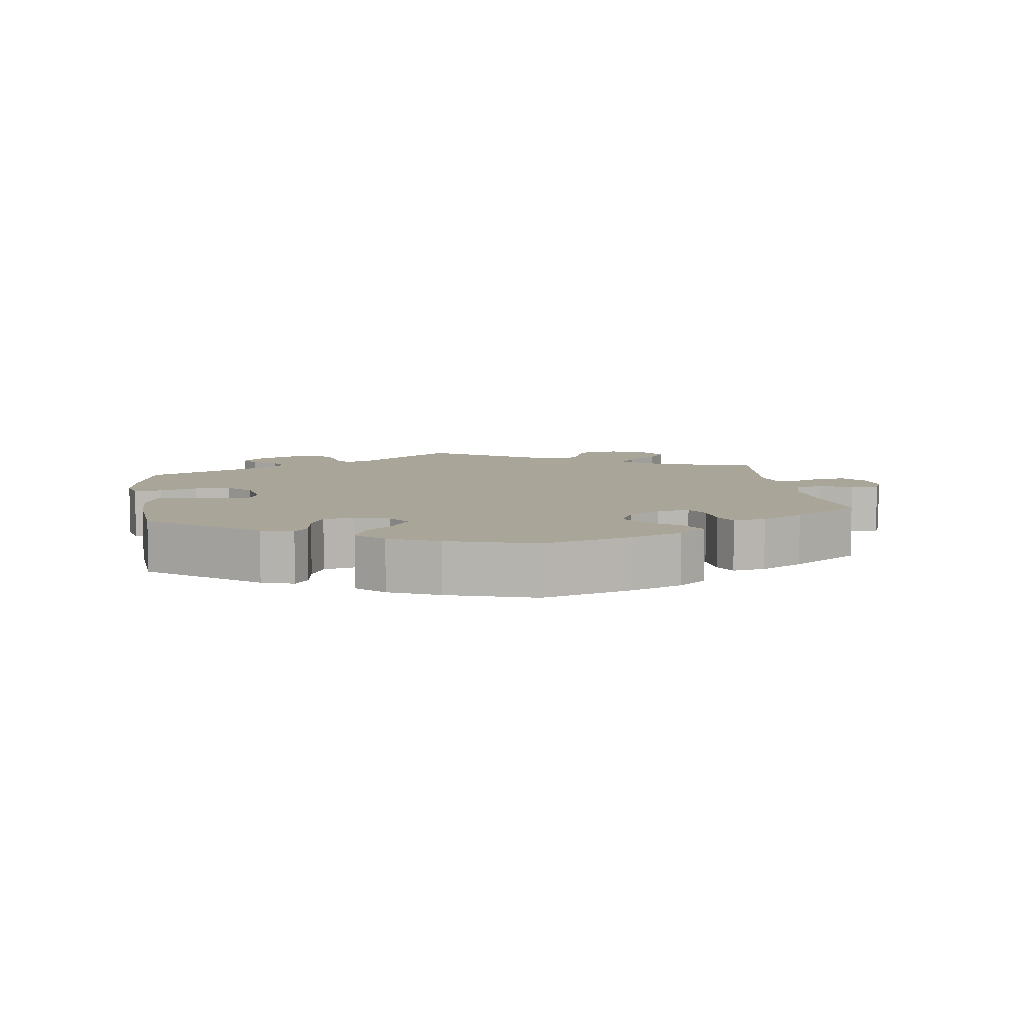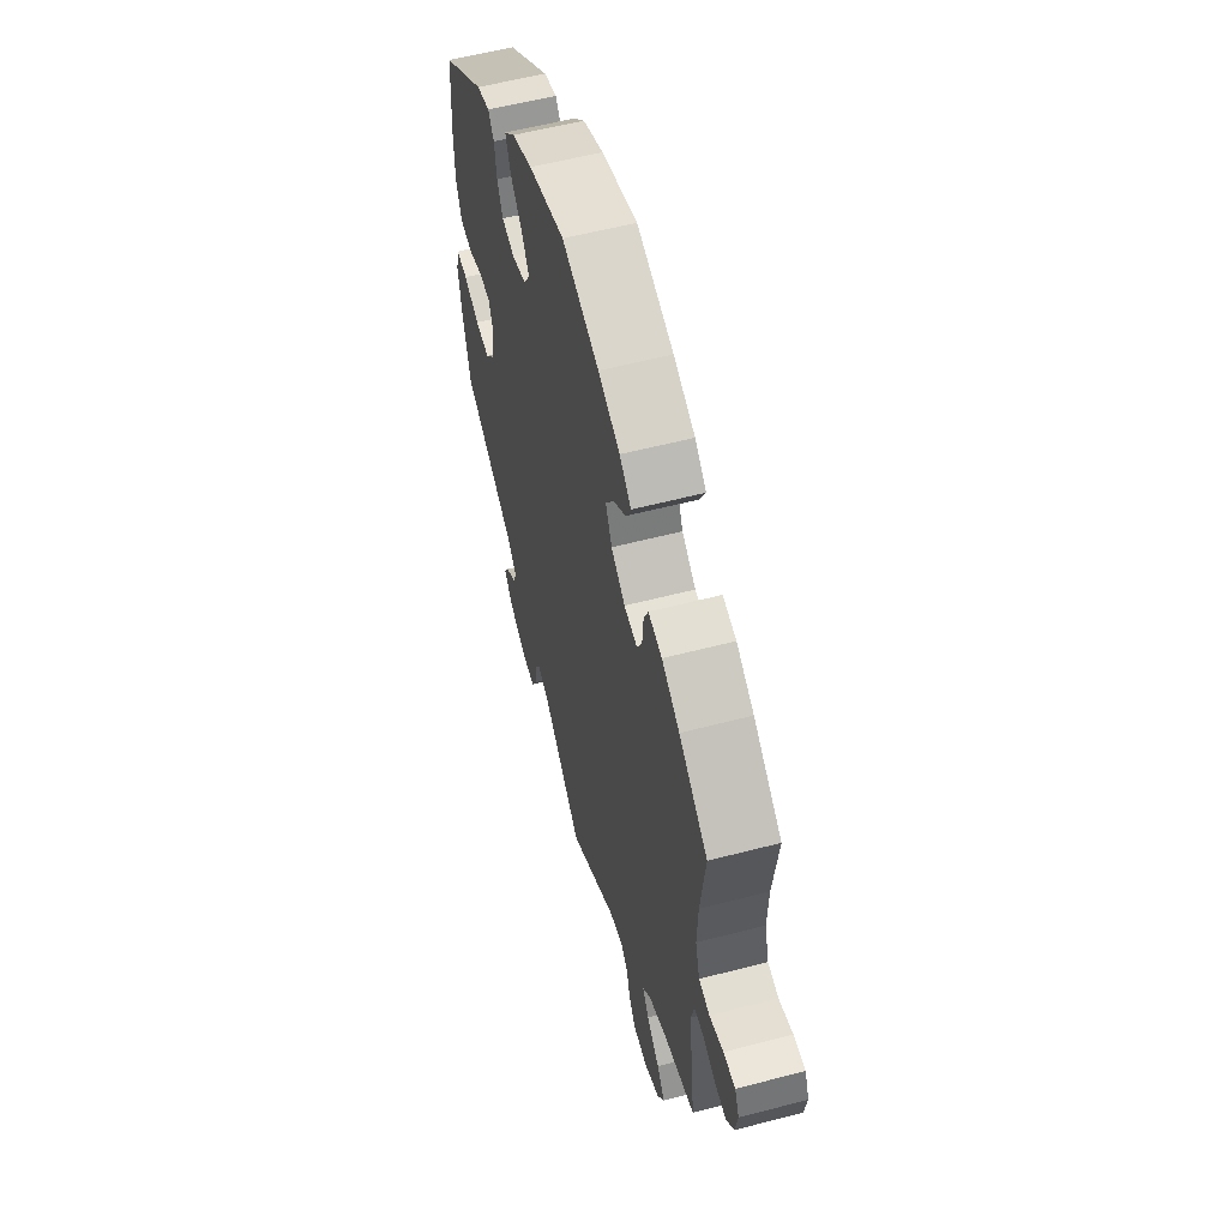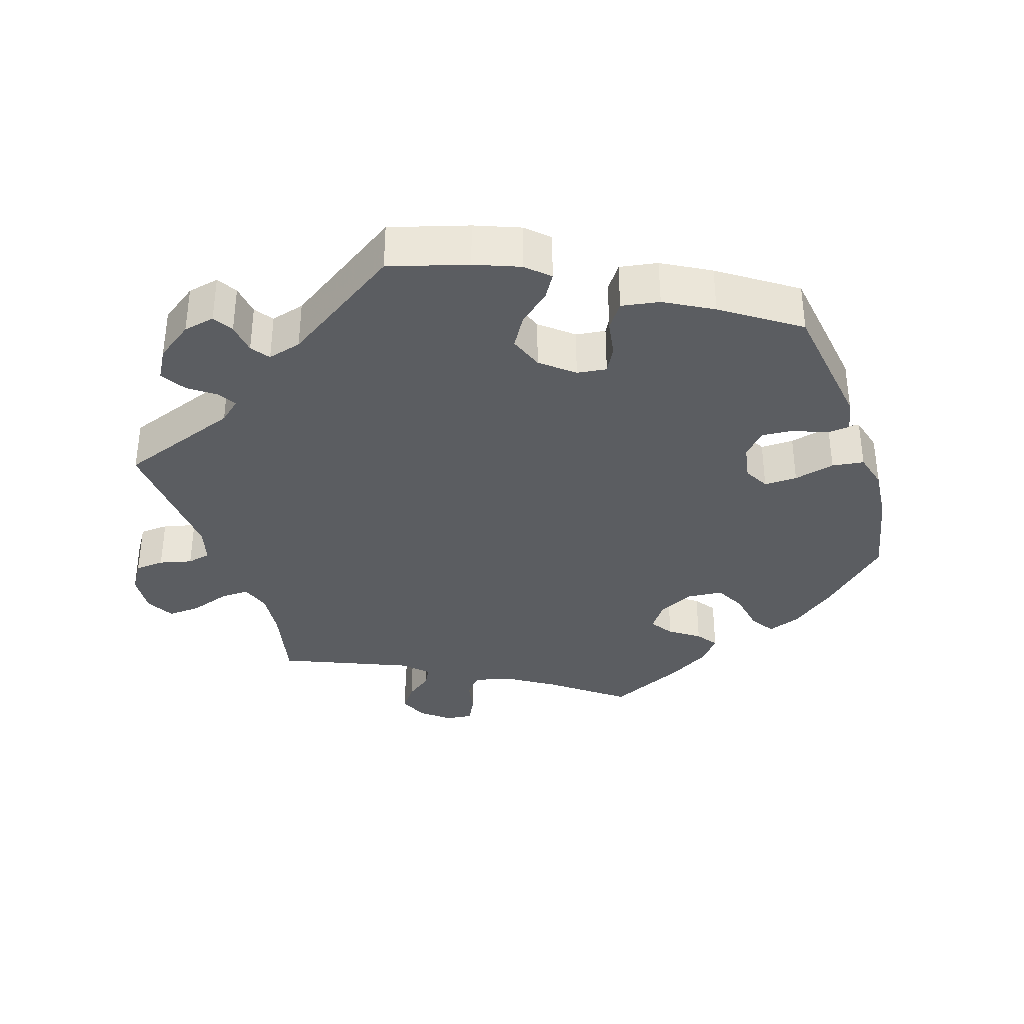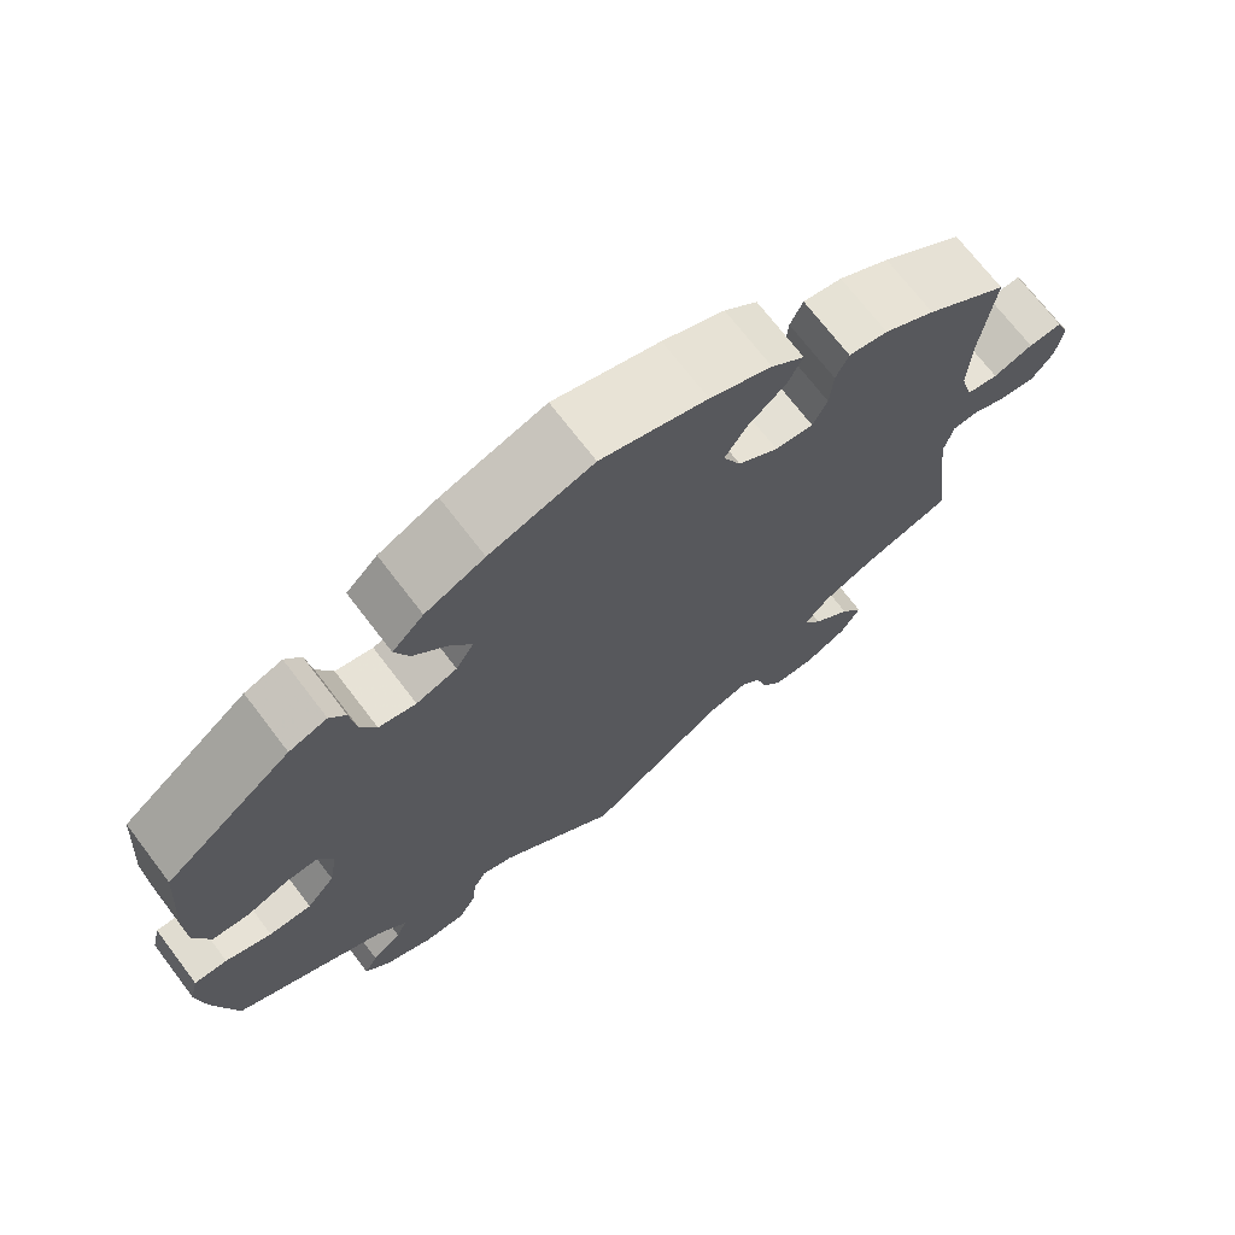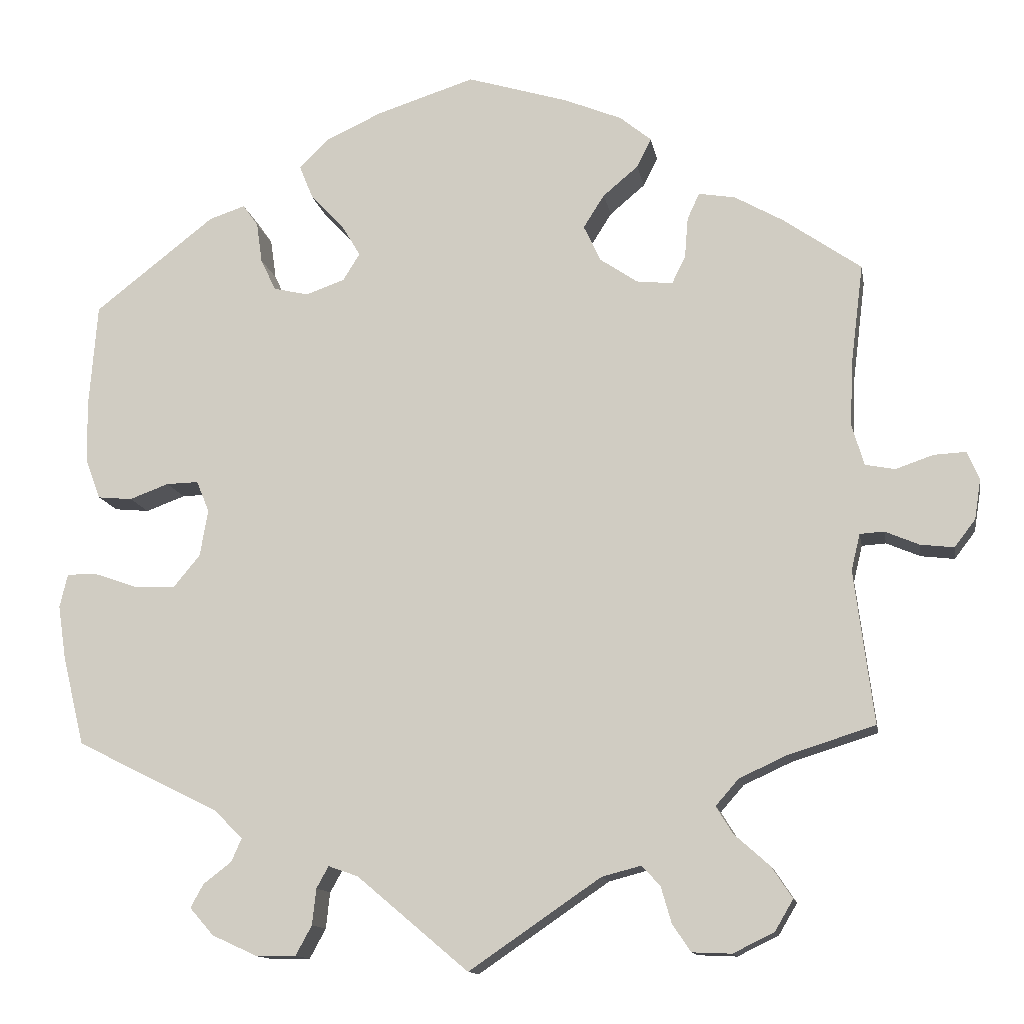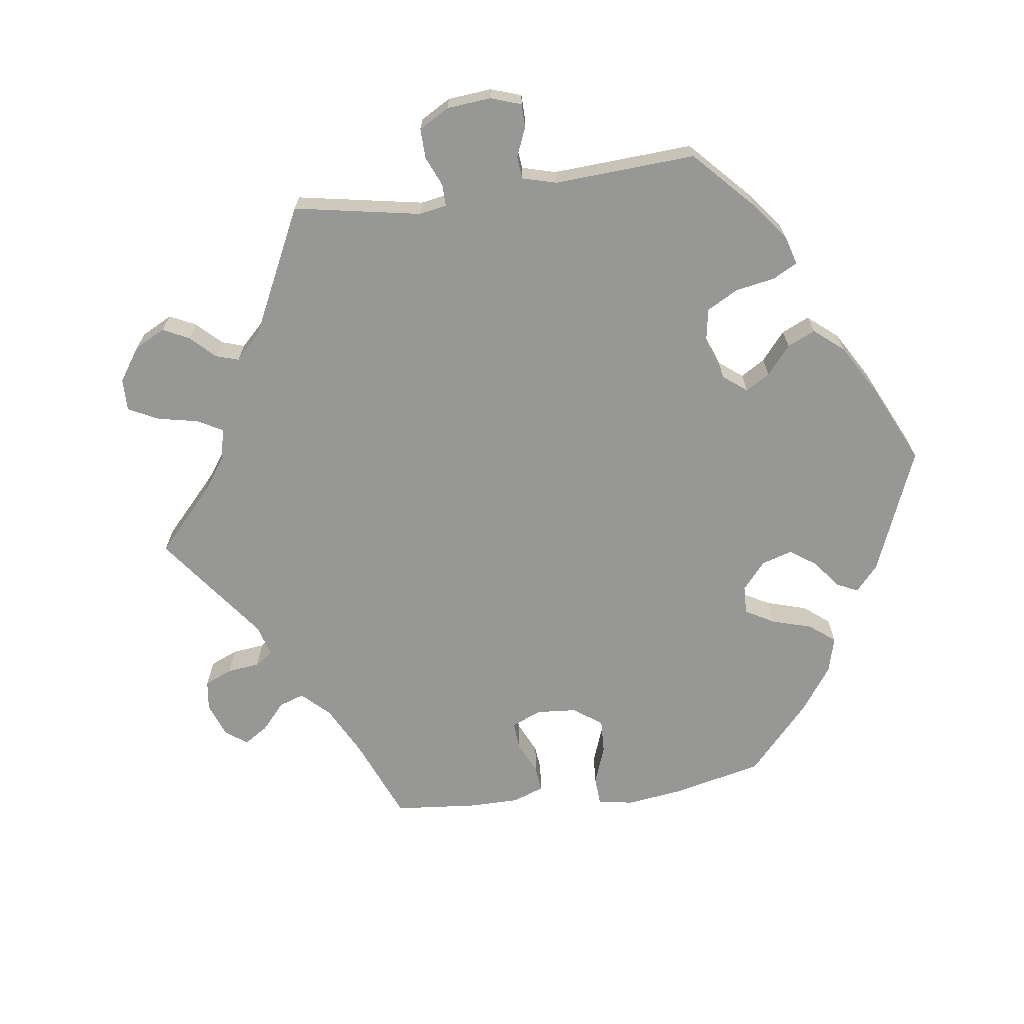
<metadata>
{"format":"obj","ext":"obj","renderer":"f3d","projection":"perspective","resolution":1024,"background":"white","views":[{"elev":7.4,"azim":-8.5,"up":"+Y"},{"elev":57.8,"azim":74.9,"up":"+Z"},{"elev":-35.7,"azim":-102.0,"up":"+Y"},{"elev":70.8,"azim":-37.3,"up":"+Z"},{"elev":-12.9,"azim":10.0,"up":"+Z"},{"elev":-68.1,"azim":-142.4,"up":"+Y"}]}
</metadata>
<code>
v 0.393 0.07 -0.323
v 0.334 0.07 -0.35
v 0.305 0.07 -0.383
v 0.326 0.07 -0.417
v 0.37 0.07 -0.456
v 0.396 0.07 -0.495
v 0.373 0.07 -0.534
v 0.322 0.07 -0.559
v 0.273 0.07 -0.557
v 0.25 0.07 -0.523
v 0.237 0.07 -0.478
v 0.214 0.07 -0.453
v 0.165 0.07 -0.466
v 0.001 0.07 -0.578
v -0.138 0.07 -0.461
v -0.175 0.07 -0.448
v -0.19 0.07 -0.475
v -0.195 0.07 -0.52
v -0.215 0.07 -0.557
v -0.264 0.07 -0.557
v -0.321 0.07 -0.531
v -0.351 0.07 -0.497
v -0.335 0.07 -0.468
v -0.3 0.07 -0.441
v -0.287 0.07 -0.412
v -0.322 0.07 -0.377
v -0.501 0.07 -0.288
v -0.528 0.07 -0.177
v -0.538 0.07 -0.11
v -0.528 0.07 -0.068
v -0.489 0.07 -0.069
v -0.435 0.07 -0.088
v -0.385 0.07 -0.089
v -0.352 0.07 -0.049
v -0.342 0.07 0.009
v -0.358 0.07 0.048
v -0.398 0.07 0.047
v -0.447 0.07 0.029
v -0.49 0.07 0.033
v -0.509 0.07 0.084
v -0.51 0.07 0.161
v -0.5 0.07 0.289
v -0.35 0.07 0.406
v -0.305 0.07 0.421
v -0.286 0.07 0.394
v -0.279 0.07 0.344
v -0.26 0.07 0.304
v -0.216 0.07 0.294
v -0.168 0.07 0.311
v -0.147 0.07 0.345
v -0.171 0.07 0.385
v -0.212 0.07 0.428
v -0.229 0.07 0.47
v -0.192 0.07 0.507
v -0.122 0.07 0.539
v 0 0.07 0.578
v 0.125 0.07 0.54
v 0.198 0.07 0.51
v 0.237 0.07 0.478
v 0.219 0.07 0.442
v 0.175 0.07 0.405
v 0.149 0.07 0.364
v 0.17 0.07 0.319
v 0.217 0.07 0.287
v 0.262 0.07 0.282
v 0.279 0.07 0.317
v 0.283 0.07 0.367
v 0.298 0.07 0.4
v 0.344 0.07 0.392
v 0.404 0.07 0.358
v 0.501 0.07 0.29
v 0.485 0.07 0.163
v 0.482 0.07 0.085
v 0.497 0.07 0.034
v 0.534 0.07 0.027
v 0.581 0.07 0.043
v 0.621 0.07 0.045
v 0.636 0.07 0.01
v 0.628 0.07 -0.04
v 0.602 0.07 -0.074
v 0.56 0.07 -0.069
v 0.518 0.07 -0.051
v 0.488 0.07 -0.053
v 0.477 0.07 -0.098
v 0.501 0.07 -0.289
v 0.393 0 -0.323
v 0.334 0 -0.35
v 0.305 0 -0.383
v 0.326 0 -0.417
v 0.37 0 -0.456
v 0.396 0 -0.495
v 0.373 0 -0.534
v 0.322 0 -0.559
v 0.273 0 -0.557
v 0.25 0 -0.523
v 0.237 0 -0.478
v 0.214 0 -0.453
v 0.165 0 -0.466
v 0.001 0 -0.578
v -0.138 0 -0.461
v -0.175 0 -0.448
v -0.19 0 -0.475
v -0.195 0 -0.52
v -0.215 0 -0.557
v -0.264 0 -0.557
v -0.321 0 -0.531
v -0.351 0 -0.497
v -0.335 0 -0.468
v -0.3 0 -0.441
v -0.287 0 -0.412
v -0.322 0 -0.377
v -0.501 0 -0.288
v -0.528 0 -0.177
v -0.538 0 -0.11
v -0.528 0 -0.068
v -0.489 0 -0.069
v -0.435 0 -0.088
v -0.385 0 -0.089
v -0.352 0 -0.049
v -0.342 0 0.009
v -0.358 0 0.048
v -0.398 0 0.047
v -0.447 0 0.029
v -0.49 0 0.033
v -0.509 0 0.084
v -0.51 0 0.161
v -0.5 0 0.289
v -0.35 0 0.406
v -0.305 0 0.421
v -0.286 0 0.394
v -0.279 0 0.344
v -0.26 0 0.304
v -0.216 0 0.294
v -0.168 0 0.311
v -0.147 0 0.345
v -0.171 0 0.385
v -0.212 0 0.428
v -0.229 0 0.47
v -0.192 0 0.507
v -0.122 0 0.539
v 0 0 0.578
v 0.125 0 0.54
v 0.198 0 0.51
v 0.237 0 0.478
v 0.219 0 0.442
v 0.175 0 0.405
v 0.149 0 0.364
v 0.17 0 0.319
v 0.217 0 0.287
v 0.262 0 0.282
v 0.279 0 0.317
v 0.283 0 0.367
v 0.298 0 0.4
v 0.344 0 0.392
v 0.404 0 0.358
v 0.501 0 0.29
v 0.485 0 0.163
v 0.482 0 0.085
v 0.497 0 0.034
v 0.534 0 0.027
v 0.581 0 0.043
v 0.621 0 0.045
v 0.636 0 0.01
v 0.628 0 -0.04
v 0.602 0 -0.074
v 0.56 0 -0.069
v 0.518 0 -0.051
v 0.488 0 -0.053
v 0.477 0 -0.098
v 0.501 0 -0.289
f 84 85 1
f 83 84 1 2
f 79 80 81 82
f 79 82 83
f 78 79 83
f 75 76 77 78
f 75 78 83
f 74 75 83
f 73 74 83 2
f 69 70 71 72
f 66 67 68 69
f 65 66 69 72
f 64 65 72 73
f 58 59 60 61
f 58 61 62
f 57 58 62
f 56 57 62
f 55 56 62 63
f 51 52 53 54
f 50 51 54 55
f 43 44 45 46
f 43 46 47
f 42 43 47
f 41 42 47 48
f 37 38 39 40
f 36 37 40 41
f 29 30 31 32
f 29 32 33
f 26 27 28 29
f 25 26 29 33
f 21 22 23 24
f 21 24 25
f 20 21 25
f 17 18 19 20
f 16 17 20 25
f 13 14 15
f 12 13 15 16
f 8 9 10 11
f 8 11 12
f 7 8 12
f 4 5 6 7
f 3 4 7 12
f 63 64 73 2
f 50 55 63 2
f 36 41 48 49
f 35 36 49
f 34 35 49 50
f 16 25 33 34
f 12 16 34 50
f 2 3 12 50
f 86 170 169
f 87 86 169 168
f 167 166 165 164
f 168 167 164
f 168 164 163
f 163 162 161 160
f 168 163 160
f 168 160 159
f 87 168 159 158
f 157 156 155 154
f 154 153 152 151
f 157 154 151 150
f 158 157 150 149
f 146 145 144 143
f 147 146 143
f 147 143 142
f 147 142 141
f 148 147 141 140
f 139 138 137 136
f 140 139 136 135
f 131 130 129 128
f 132 131 128
f 132 128 127
f 133 132 127 126
f 125 124 123 122
f 126 125 122 121
f 117 116 115 114
f 118 117 114
f 114 113 112 111
f 118 114 111 110
f 109 108 107 106
f 110 109 106
f 110 106 105
f 105 104 103 102
f 110 105 102 101
f 100 99 98
f 101 100 98 97
f 96 95 94 93
f 97 96 93
f 97 93 92
f 92 91 90 89
f 97 92 89 88
f 87 158 149 148
f 87 148 140 135
f 134 133 126 121
f 134 121 120
f 135 134 120 119
f 119 118 110 101
f 135 119 101 97
f 135 97 88 87
f 1 86 87 2
f 2 87 88 3
f 3 88 89 4
f 4 89 90 5
f 5 90 91 6
f 6 91 92 7
f 7 92 93 8
f 8 93 94 9
f 9 94 95 10
f 10 95 96 11
f 11 96 97 12
f 12 97 98 13
f 13 98 99 14
f 14 99 100 15
f 15 100 101 16
f 16 101 102 17
f 17 102 103 18
f 18 103 104 19
f 19 104 105 20
f 20 105 106 21
f 21 106 107 22
f 22 107 108 23
f 23 108 109 24
f 24 109 110 25
f 25 110 111 26
f 26 111 112 27
f 27 112 113 28
f 28 113 114 29
f 29 114 115 30
f 30 115 116 31
f 31 116 117 32
f 32 117 118 33
f 33 118 119 34
f 34 119 120 35
f 35 120 121 36
f 36 121 122 37
f 37 122 123 38
f 38 123 124 39
f 39 124 125 40
f 40 125 126 41
f 41 126 127 42
f 42 127 128 43
f 43 128 129 44
f 44 129 130 45
f 45 130 131 46
f 46 131 132 47
f 47 132 133 48
f 48 133 134 49
f 49 134 135 50
f 50 135 136 51
f 51 136 137 52
f 52 137 138 53
f 53 138 139 54
f 54 139 140 55
f 55 140 141 56
f 56 141 142 57
f 57 142 143 58
f 58 143 144 59
f 59 144 145 60
f 60 145 146 61
f 61 146 147 62
f 62 147 148 63
f 63 148 149 64
f 64 149 150 65
f 65 150 151 66
f 66 151 152 67
f 67 152 153 68
f 68 153 154 69
f 69 154 155 70
f 70 155 156 71
f 71 156 157 72
f 72 157 158 73
f 73 158 159 74
f 74 159 160 75
f 75 160 161 76
f 76 161 162 77
f 77 162 163 78
f 78 163 164 79
f 79 164 165 80
f 80 165 166 81
f 81 166 167 82
f 82 167 168 83
f 83 168 169 84
f 84 169 170 85
f 85 170 86 1

</code>
